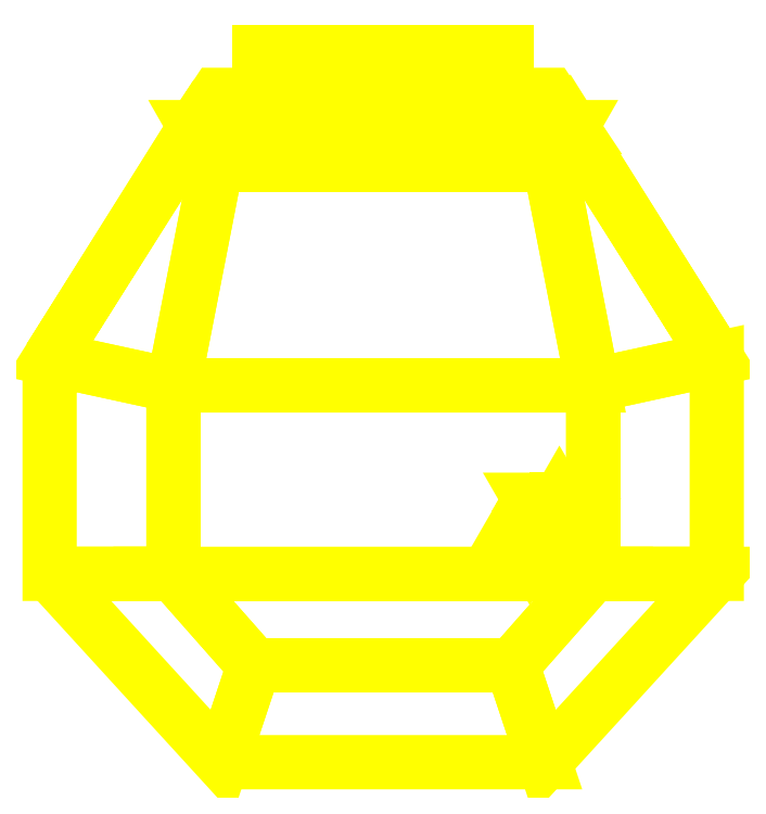
<metadata>
{"format":"dxf","ext":"dxf","renderer":"ezdxf+matplotlib","layout":"modelspace","background":"white","min_lineweight":24,"dpi":150}
</metadata>
<code>
0
SECTION
2
ENTITIES
0
3DFACE
8
TURRET
10
-0.39
20
-0.21
30
0.49
11
0.39
21
-0.21
31
0.49
12
0.39
22
0.14
32
0.49
13
-0.39
23
0.14
33
0.49
0
3DFACE
8
TURRET
10
0.39
20
0.14
30
0.49
11
0.39
21
-0.21
31
0.49
12
0.62
22
-0.21
32
0
13
0.62
23
0.19
33
0
0
3DFACE
8
TURRET
10
-0.62
20
0.19
30
0
11
-0.62
21
-0.21
31
0
12
-0.39
22
-0.21
32
0.49
13
-0.39
23
0.14
33
0.49
0
3DFACE
8
TURRET
10
-0.24
20
-0.38
30
0.49
11
0.24
21
-0.38
31
0.49
12
0.39
22
-0.21
32
0.49
13
-0.39
23
-0.21
33
0.49
0
3DFACE
8
TURRET
10
-0.62
20
-0.21
30
0
11
-0.3
21
-0.56
31
0
12
-0.24
22
-0.38
32
0.49
13
-0.39
23
-0.21
33
0.49
0
3DFACE
8
TURRET
10
-0.3
20
-0.56
30
0
11
0.3
21
-0.56
31
0
12
0.24
22
-0.38
32
0.49
13
-0.24
23
-0.38
33
0.49
0
3DFACE
8
TURRET
10
0.39
20
-0.21
30
0.49
11
0.24
21
-0.38
31
0.49
12
0.3
22
-0.56
32
0
13
0.62
23
-0.21
33
0
0
3DFACE
8
TURRET
10
-0.39
20
0.14
30
0.49
11
0.39
21
0.14
31
0.49
12
0.31
22
0.55
32
0.48
13
-0.31
23
0.55
33
0.48
0
3DFACE
8
TURRET
10
-0.35
20
0.62
30
0.25
11
-0.62
21
0.19
31
0
12
-0.39
22
0.14
32
0.49
13
-0.31
23
0.55
33
0.48
0
3DFACE
8
TURRET
10
-0.31
20
0.55
30
0.48
11
0.31
21
0.55
31
0.48
12
0.35
22
0.62
32
0.25
13
-0.35
23
0.62
33
0.25
0
3DFACE
8
TURRET
10
0.31
20
0.55
30
0.48
11
0.39
21
0.14
31
0.49
12
0.62
22
0.19
32
0
13
0.35
23
0.62
33
0.25
0
3DFACE
8
TURRET
10
-0.31
20
0.68
30
0
11
-0.62
21
0.19
31
0
12
-0.62
22
0.19
32
0
13
-0.35
23
0.62
33
0.25
0
3DFACE
8
TURRET
10
0.35
20
0.62
30
0.25
11
0.62
21
0.19
31
0
12
0.62
22
0.19
32
0
13
0.31
23
0.68
33
0
0
3DFACE
8
TURRET
10
-0.35
20
0.62
30
0.25
11
0.35
21
0.62
31
0.25
12
0.31
22
0.68
32
0
13
-0.31
23
0.68
33
0
0
3DFACE
8
TURRET
10
-0.23
20
0.72
30
0.43
11
-0.23
21
0.55
31
0.46
12
0.23
22
0.55
32
0.46
13
0.23
23
0.72
33
0.43
0
3DFACE
8
TURRET
10
0.23
20
0.55
30
0.46
11
0.23
21
0.62
31
0.25
12
0.23
22
0.67
32
0.25
13
0.23
23
0.72
33
0.43
0
3DFACE
8
TURRET
10
-0.23
20
0.67
30
0.25
11
-0.23
21
0.62
31
0.25
12
-0.23
22
0.55
32
0.46
13
-0.23
23
0.72
33
0.43
0
3DFACE
8
TURRET
10
0.23
20
0.72
30
0.43
11
0.23
21
0.67
31
0.25
12
-0.23
22
0.67
32
0.25
13
-0.23
23
0.72
33
0.43
0
3DFACE
8
TURRET
10
0.23
20
0.62
30
0.25
11
0.23
21
0.67
31
0.03
12
0.23
22
0.76
32
0.07
13
0.23
23
0.67
33
0.25
0
3DFACE
8
TURRET
10
0.23
20
0.67
30
0.25
11
0.23
21
0.76
31
0.07
12
-0.23
22
0.76
32
0.07
13
-0.23
23
0.67
33
0.25
0
3DFACE
8
TURRET
10
-0.23
20
0.76
30
0.07
11
-0.23
21
0.67
31
0.03
12
-0.23
22
0.62
32
0.25
13
-0.23
23
0.67
33
0.25
0
3DFACE
8
TURRET
10
0.23
20
0.76
30
0.07
11
0.23
21
0.67
31
0.03
12
-0.23
22
0.67
32
0.03
13
-0.23
23
0.76
33
0.07
0
3DFACE
8
TURRET
10
0.355
20
-0.12
30
0.59
11
0.3275
21
-0.07237
31
0.59
12
0.315
22
-0.09402
32
0.63
13
0.33
23
-0.12
33
0.63
0
3DFACE
8
TURRET
10
0.3275
20
-0.07237
30
0.59
11
0.2725
21
-0.07237
31
0.59
12
0.285
22
-0.09402
32
0.63
13
0.315
23
-0.09402
33
0.63
0
3DFACE
8
TURRET
10
0.2725
20
-0.07237
30
0.59
11
0.245
21
-0.12
31
0.59
12
0.27
22
-0.12
32
0.63
13
0.285
23
-0.09402
33
0.63
0
3DFACE
8
TURRET
10
0.245
20
-0.12
30
0.59
11
0.2725
21
-0.1676
31
0.59
12
0.285
22
-0.146
32
0.63
13
0.27
23
-0.12
33
0.63
0
3DFACE
8
TURRET
10
0.2725
20
-0.1676
30
0.59
11
0.3275
21
-0.1676
31
0.59
12
0.315
22
-0.146
32
0.63
13
0.285
23
-0.146
33
0.63
0
3DFACE
8
TURRET
10
0.3275
20
-0.1676
30
0.59
11
0.355
21
-0.12
31
0.59
12
0.33
22
-0.12
32
0.63
13
0.315
23
-0.146
33
0.63
0
3DFACE
8
TURRET
10
0.355
20
-0.12
30
0.49
11
0.3275
21
-0.07237
31
0.49
12
0.3275
22
-0.07237
32
0.59
13
0.355
23
-0.12
33
0.59
0
3DFACE
8
TURRET
10
0.3275
20
-0.07237
30
0.49
11
0.2725
21
-0.07237
31
0.49
12
0.2725
22
-0.07237
32
0.59
13
0.3275
23
-0.07237
33
0.59
0
3DFACE
8
TURRET
10
0.2725
20
-0.07237
30
0.49
11
0.245
21
-0.12
31
0.49
12
0.245
22
-0.12
32
0.59
13
0.2725
23
-0.07237
33
0.59
0
3DFACE
8
TURRET
10
0.245
20
-0.12
30
0.49
11
0.2725
21
-0.1676
31
0.49
12
0.2725
22
-0.1676
32
0.59
13
0.245
23
-0.12
33
0.59
0
3DFACE
8
TURRET
10
0.2725
20
-0.1676
30
0.49
11
0.3275
21
-0.1676
31
0.49
12
0.3275
22
-0.1676
32
0.59
13
0.2725
23
-0.1676
33
0.59
0
3DFACE
8
TURRET
10
0.3275
20
-0.1676
30
0.49
11
0.355
21
-0.12
31
0.49
12
0.355
22
-0.12
32
0.59
13
0.3275
23
-0.1676
33
0.59
0
3DFACE
8
TURRET
10
0.285
20
-0.09402
30
0.63
11
0.27
21
-0.12
31
0.63
12
0.285
22
-0.146
32
0.63
13
0.315
23
-0.09402
33
0.63
0
3DFACE
8
TURRET
10
0.315
20
-0.09402
30
0.63
11
0.285
21
-0.146
31
0.63
12
0.315
22
-0.146
32
0.63
13
0.33
23
-0.12
33
0.63
0
VIEWPORT
8
0
10
144.7
20
101.2
30
0
40
391.1
41
222.2
68
     2
69
     1
0
VIEWPORT
8
0
10
139.2
20
100.8
30
0
40
222.8
41
161.3
68
     1
69
     2
0
ENDSEC
0
EOF

</code>
